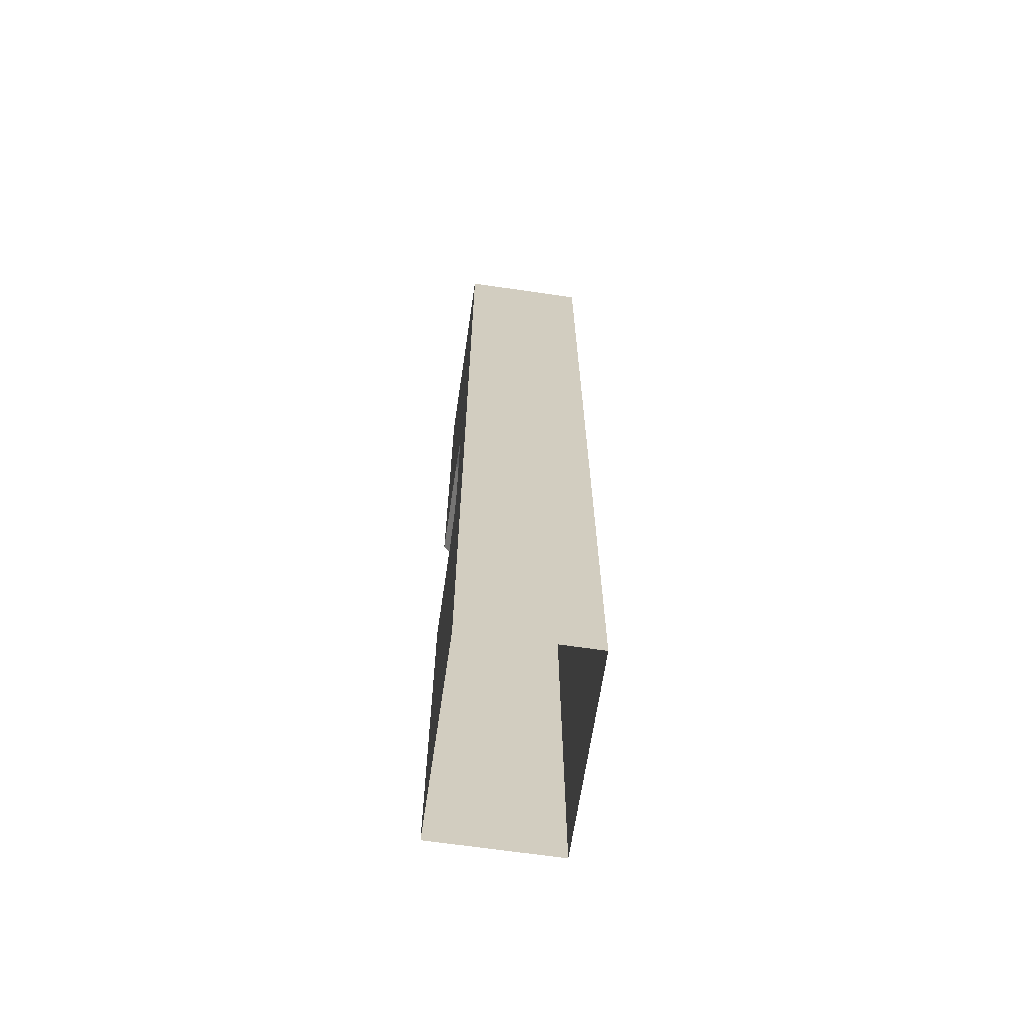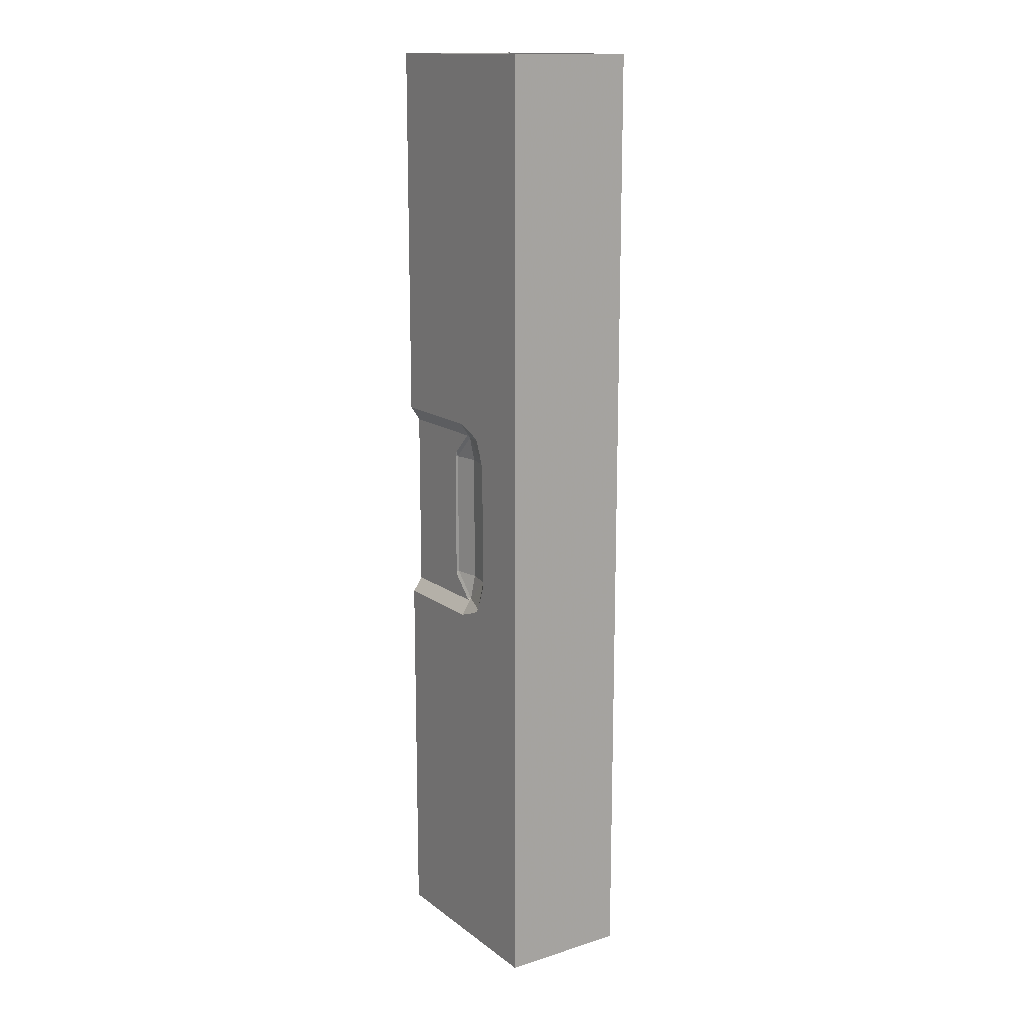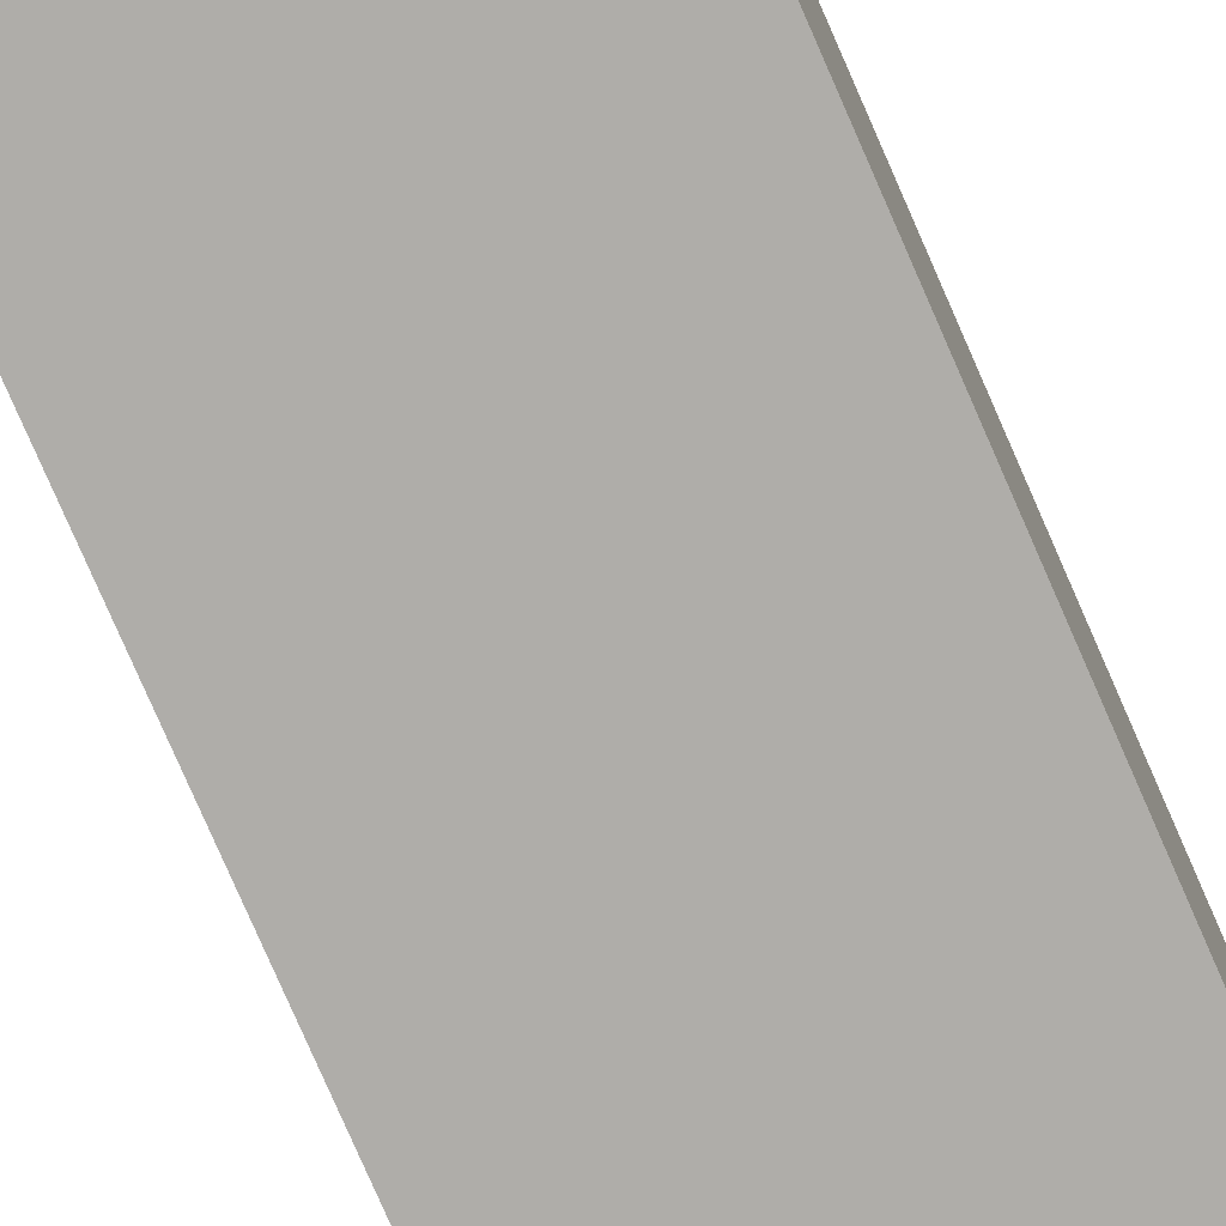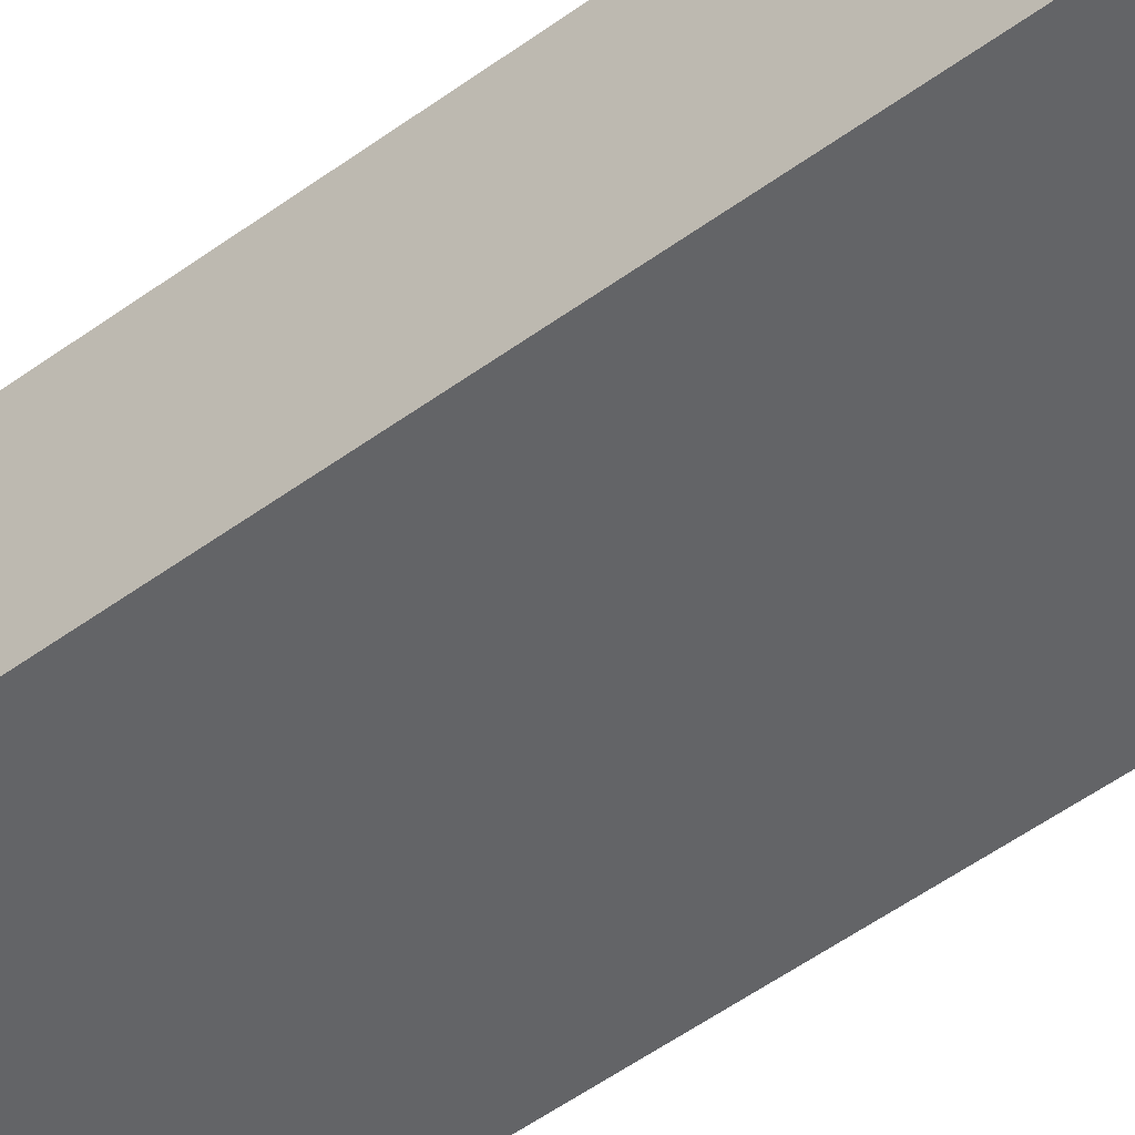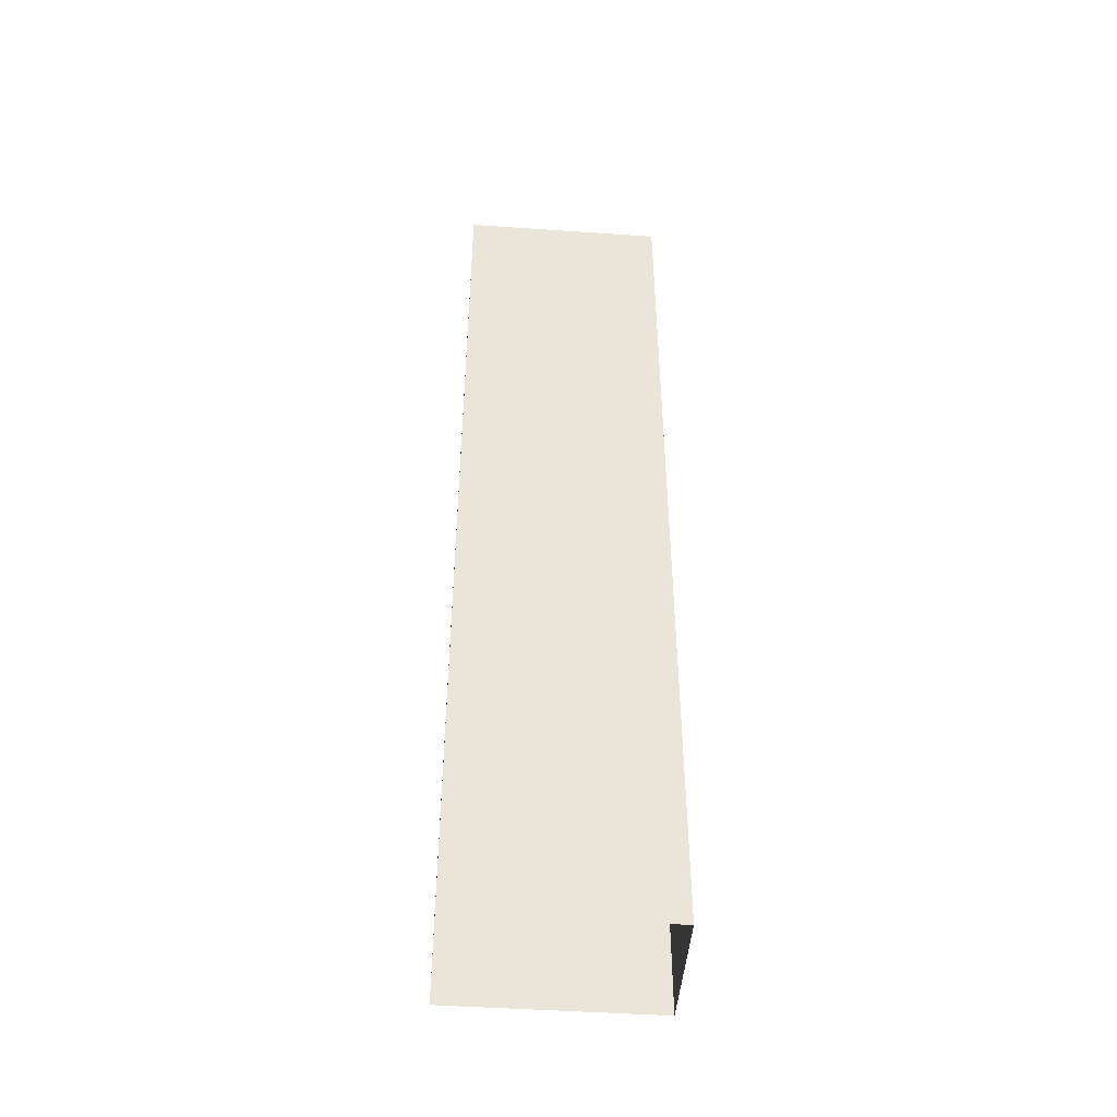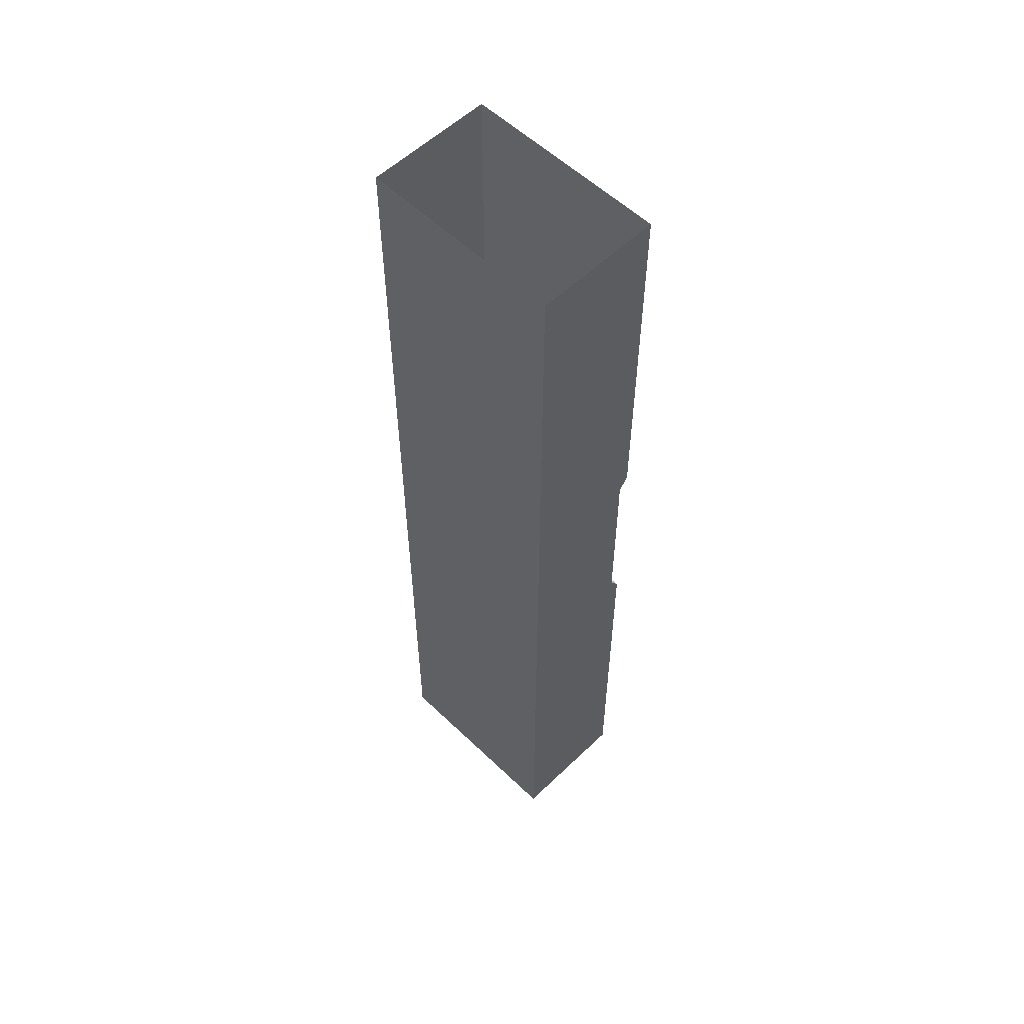
<metadata>
{"format":"obj","ext":"obj","renderer":"f3d","projection":"perspective","resolution":1024,"background":"white","views":[{"elev":-65.8,"azim":-98.4,"up":"+Z"},{"elev":15.0,"azim":-123.5,"up":"+Z"},{"elev":-77.4,"azim":-156.5,"up":"+Y"},{"elev":-51.2,"azim":-51.3,"up":"+Y"},{"elev":-46.5,"azim":-4.5,"up":"+Z"},{"elev":56.3,"azim":45.0,"up":"+Z"}]}
</metadata>
<code>
v 0.2 -0.25 -0.9375
v -0.2 -0.25 -0.9375
v -0.2 -0.25 0.9375
v 0.2 -0.25 0.9375
v 0.009354 -0.01875 0.174
v 0.04904 -0.01875 0.1344
v 0.04784 -0.02174 0.125
v 0 -0.02174 0.1728
v 0 -0.02174 0.1728
v 0 -0.01875 0.1773
v 0.009354 -0.01875 0.174
v 0.05231 -0.01875 -0.125
v 0.04904 -0.01875 -0.1344
v 0.04784 -0.02174 -0.125
v 0 -0.02174 -0.1728
v 0.04784 -0.02174 -0.125
v 0.04904 -0.01875 -0.1344
v 0.009354 -0.01875 -0.174
v 0.04784 -0.02174 -0.125
v 0.04784 -0.02174 0.125
v 0.05231 -0.01875 0.125
v 0.05231 -0.01875 -0.125
v 0.009354 -0.01875 -0.174
v 0 -0.01875 -0.1773
v 0 -0.02174 -0.1728
v 0.04784 -0.02174 0.125
v 0.04904 -0.01875 0.1344
v 0.05231 -0.01875 0.125
v 0 -0.03125 -0.125
v 0 -0.03125 0.125
v 0.04784 -0.02174 0.125
v 0.04784 -0.02174 -0.125
v 0 -0.02174 -0.1728
v 0 -0.03125 -0.125
v 0.04784 -0.02174 -0.125
v 0.04784 -0.02174 0.125
v 0 -0.03125 0.125
v 0 -0.02174 0.1728
v 0.2 -0.01875 -0.1773
v 0 -0.01875 -0.1773
v 0.009354 -0.01875 -0.174
v 0.2 -0.01875 -0.1773
v 0.009354 -0.01875 -0.174
v 0.04904 -0.01875 -0.1344
v 0.2 -0.01875 0.1773
v 0.2 -0.01875 -0.1773
v 0.04904 -0.01875 -0.1344
v 0.05231 -0.01875 -0.125
v 0.2 -0.01875 0.1773
v 0.05231 -0.01875 -0.125
v 0.05231 -0.01875 0.125
v 0.2 -0.01875 0.1773
v 0.05231 -0.01875 0.125
v 0.04904 -0.01875 0.1344
v 0.2 -0.01875 0.1773
v 0.04904 -0.01875 0.1344
v 0.009354 -0.01875 0.174
v 0.009354 -0.01875 0.174
v 0 -0.01875 0.1773
v 0.2 -0.01875 0.1773
v -0.04784 -0.02174 -0.125
v -0.04784 -0.02174 0.125
v 0 -0.03125 0.125
v 0 -0.03125 -0.125
v -0.04784 -0.02174 0.125
v -0.04784 -0.02174 -0.125
v -0.08036 0 -0.125
v -0.08036 0 0.125
v -0.04784 -0.02174 -0.125
v 0 -0.02174 -0.1728
v -0.05491 -0.0042 -0.1799
v -0.04784 -0.02174 -0.125
v 0 -0.03125 -0.125
v 0 -0.02174 -0.1728
v -0.03079 0 -0.1946
v -0.05491 0 -0.1841
v -0.05491 -0.0042 -0.1799
v -0.05491 -0.0042 -0.1799
v 0 -0.01875 -0.1773
v 0 0 -0.2054
v -0.03079 0 -0.1946
v 0 -0.02174 -0.1728
v 0 -0.01875 -0.1773
v -0.05491 -0.0042 -0.1799
v -0.05491 0 -0.1841
v -0.05911 0 -0.1799
v -0.05491 -0.0042 -0.1799
v -0.05911 0 -0.1799
v -0.06961 0 -0.1558
v -0.05491 -0.0042 -0.1799
v -0.04784 -0.02174 -0.125
v -0.05491 -0.0042 -0.1799
v -0.06961 0 -0.1558
v -0.08036 0 -0.125
v -0.05491 -0.0042 0.1799
v 0 -0.02174 0.1728
v -0.04784 -0.02174 0.125
v 0 -0.02174 0.1728
v 0 -0.03125 0.125
v -0.04784 -0.02174 0.125
v -0.05491 -0.0042 0.1799
v -0.05491 0 0.1841
v -0.03079 0 0.1946
v -0.03079 0 0.1946
v 0 0 0.2054
v 0 -0.01875 0.1773
v -0.05491 -0.0042 0.1799
v -0.05491 -0.0042 0.1799
v 0 -0.01875 0.1773
v 0 -0.02174 0.1728
v -0.05491 -0.0042 0.1799
v -0.05911 0 0.1799
v -0.05491 0 0.1841
v -0.05491 -0.0042 0.1799
v -0.06961 0 0.1558
v -0.05911 0 0.1799
v -0.08036 0 0.125
v -0.06961 0 0.1558
v -0.05491 -0.0042 0.1799
v -0.04784 -0.02174 0.125
v 0.2 -0.01875 -0.1773
v 0 -0.01875 -0.1773
v 0 0 -0.2054
v 0.2 0 -0.2054
v 0.2 -0.01875 0.1773
v 0 -0.01875 0.1773
v 0 0 0.2054
v 0.2 0 0.2054
v 0.2 0 0.2054
v 0 0 0.2054
v -0.2 0 0.9375
v 0.2 0 0.9375
v 0 0 0.2054
v -0.03079 0 0.1946
v -0.2 0 0.9375
v -0.2 0 0.9375
v -0.03079 0 0.1946
v -0.05491 0 0.1841
v -0.2 0 0.9375
v -0.05491 0 0.1841
v -0.05911 0 0.1799
v -0.2 0 0.9375
v -0.05911 0 0.1799
v -0.06961 0 0.1558
v -0.2 0 0.9375
v -0.06961 0 0.1558
v -0.08036 0 0.125
v -0.08036 0 0.125
v -0.08036 0 -0.125
v -0.2 0 -0.9375
v -0.2 0 0.9375
v -0.08036 0 -0.125
v -0.06961 0 -0.1558
v -0.2 0 -0.9375
v -0.06961 0 -0.1558
v -0.05911 0 -0.1799
v -0.2 0 -0.9375
v -0.05911 0 -0.1799
v -0.05491 0 -0.1841
v -0.2 0 -0.9375
v -0.05491 0 -0.1841
v -0.03079 0 -0.1946
v -0.2 0 -0.9375
v -0.2 0 -0.9375
v -0.03079 0 -0.1946
v 0 0 -0.2054
v 0.2 0 -0.9375
v -0.2 0 -0.9375
v 0 0 -0.2054
v 0.2 0 -0.2054
v -0.2 0 -0.9375
v -0.2 -0.25 -0.9375
v -0.2 -0.25 0.9375
v -0.2 0 0.9375
v 0.2 -0.25 0.9375
v 0.2 -0.01875 0.1773
v 0.2 0 0.2054
v 0.2 0 0.9375
v 0.2 -0.25 0.9375
v 0.2 -0.25 -0.9375
v 0.2 -0.01875 -0.1773
v 0.2 -0.01875 0.1773
v 0.2 0 -0.9375
v 0.2 0 -0.2054
v 0.2 -0.01875 -0.1773
v 0.2 -0.25 -0.9375
g mesh6836491
f 1 3 2
f 3 1 4
g mesh6836493
f 5 6 7
f 7 8 5
f 9 10 11
f 12 13 14
f 15 16 17
f 17 18 15
f 19 20 21
f 21 22 19
f 23 24 25
f 26 27 28
f 29 30 31
f 31 32 29
f 33 34 35
f 36 37 38
g mesh6836494
f 39 40 41
f 42 43 44
f 45 46 47
f 47 48 45
f 49 50 51
f 52 53 54
f 55 56 57
f 58 59 60
g mesh6836495
f 61 62 63
f 63 64 61
f 65 66 67
f 67 68 65
f 69 70 71
f 72 73 74
f 75 76 77
f 78 79 80
f 80 81 78
f 82 83 84
f 85 86 87
f 88 89 90
f 91 92 93
f 93 94 91
f 95 96 97
f 98 99 100
f 101 102 103
f 104 105 106
f 106 107 104
f 108 109 110
f 111 112 113
f 114 115 116
f 117 118 119
f 119 120 117
g mesh6836497
f 121 123 122
f 123 121 124
g mesh6836499
f 125 126 127
f 127 128 125
g mesh6836501
f 129 130 131
f 131 132 129
f 133 134 135
f 136 137 138
f 139 140 141
f 142 143 144
f 145 146 147
f 148 149 150
f 150 151 148
f 152 153 154
f 155 156 157
f 158 159 160
f 161 162 163
f 164 165 166
f 167 168 169
f 169 170 167
g mesh6836503
f 171 172 173
f 173 174 171
g mesh6836505
f 175 176 177
f 177 178 175
f 179 180 181
f 181 182 179
f 183 184 185
f 185 186 183

</code>
